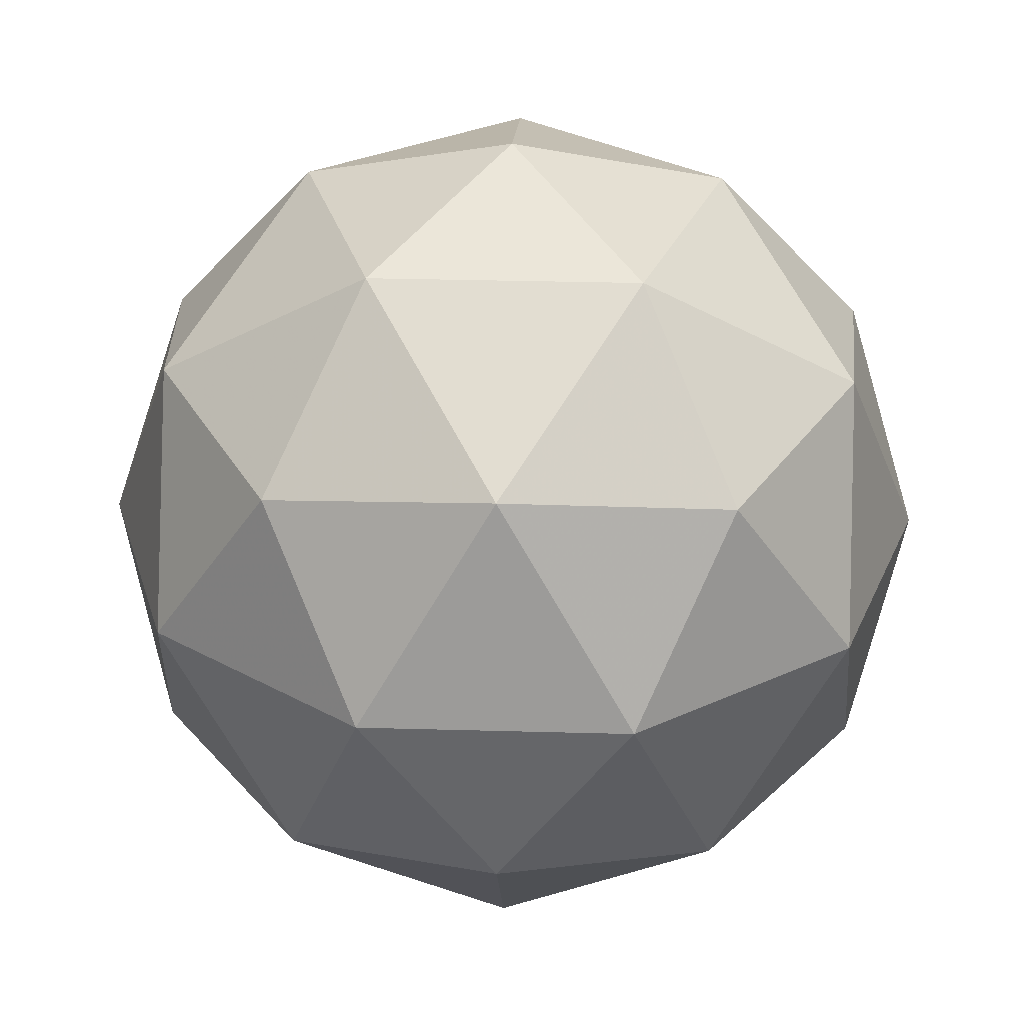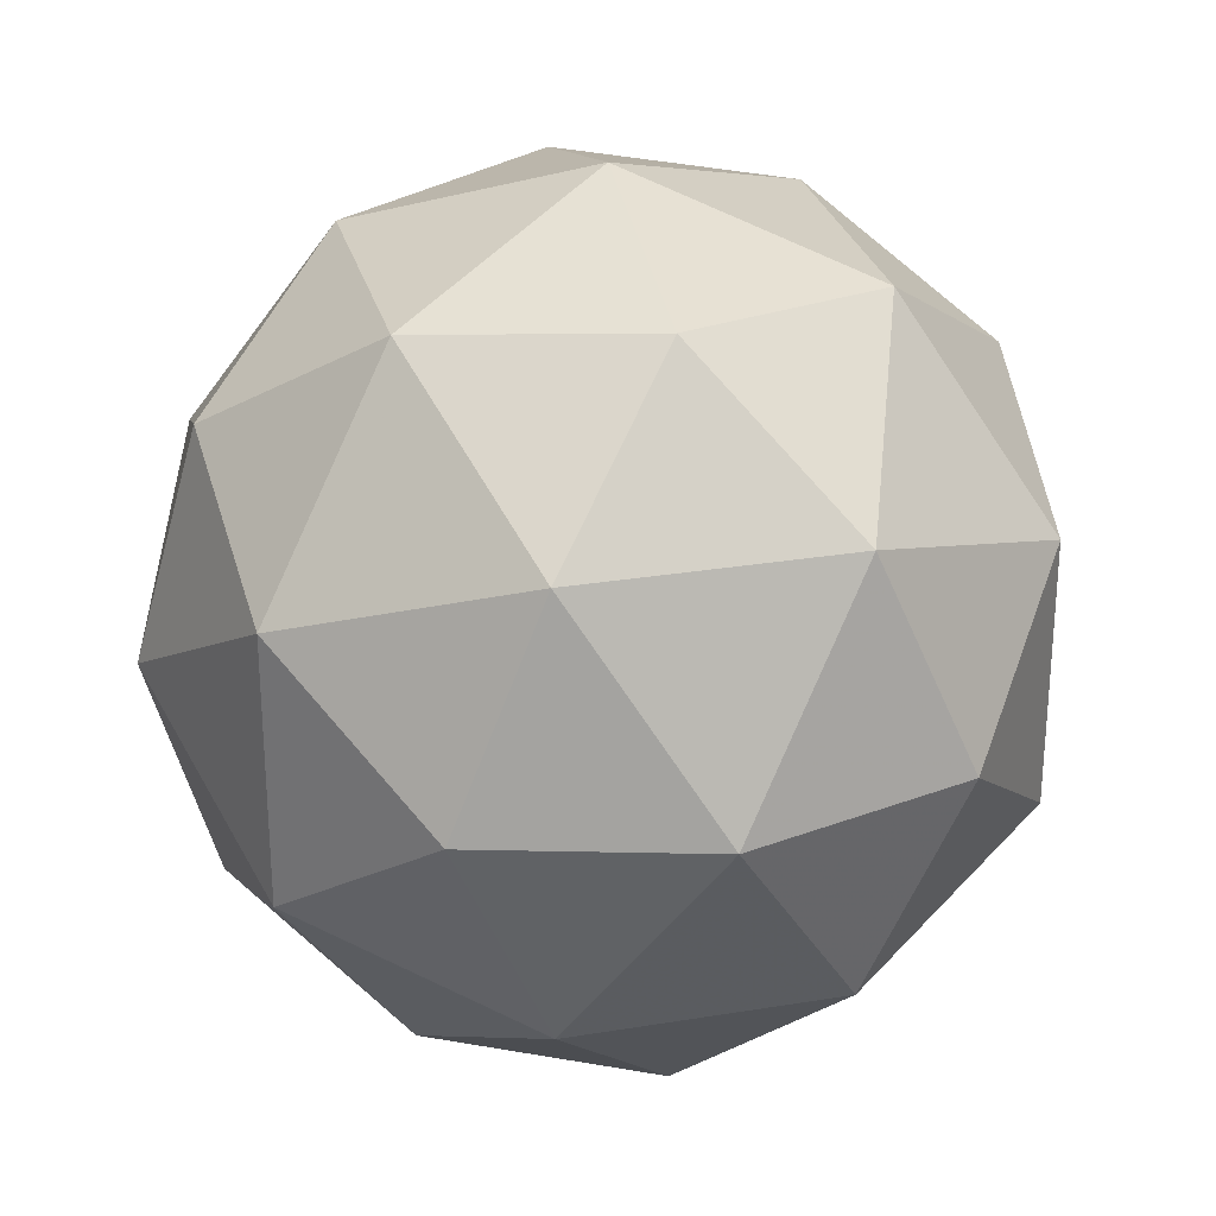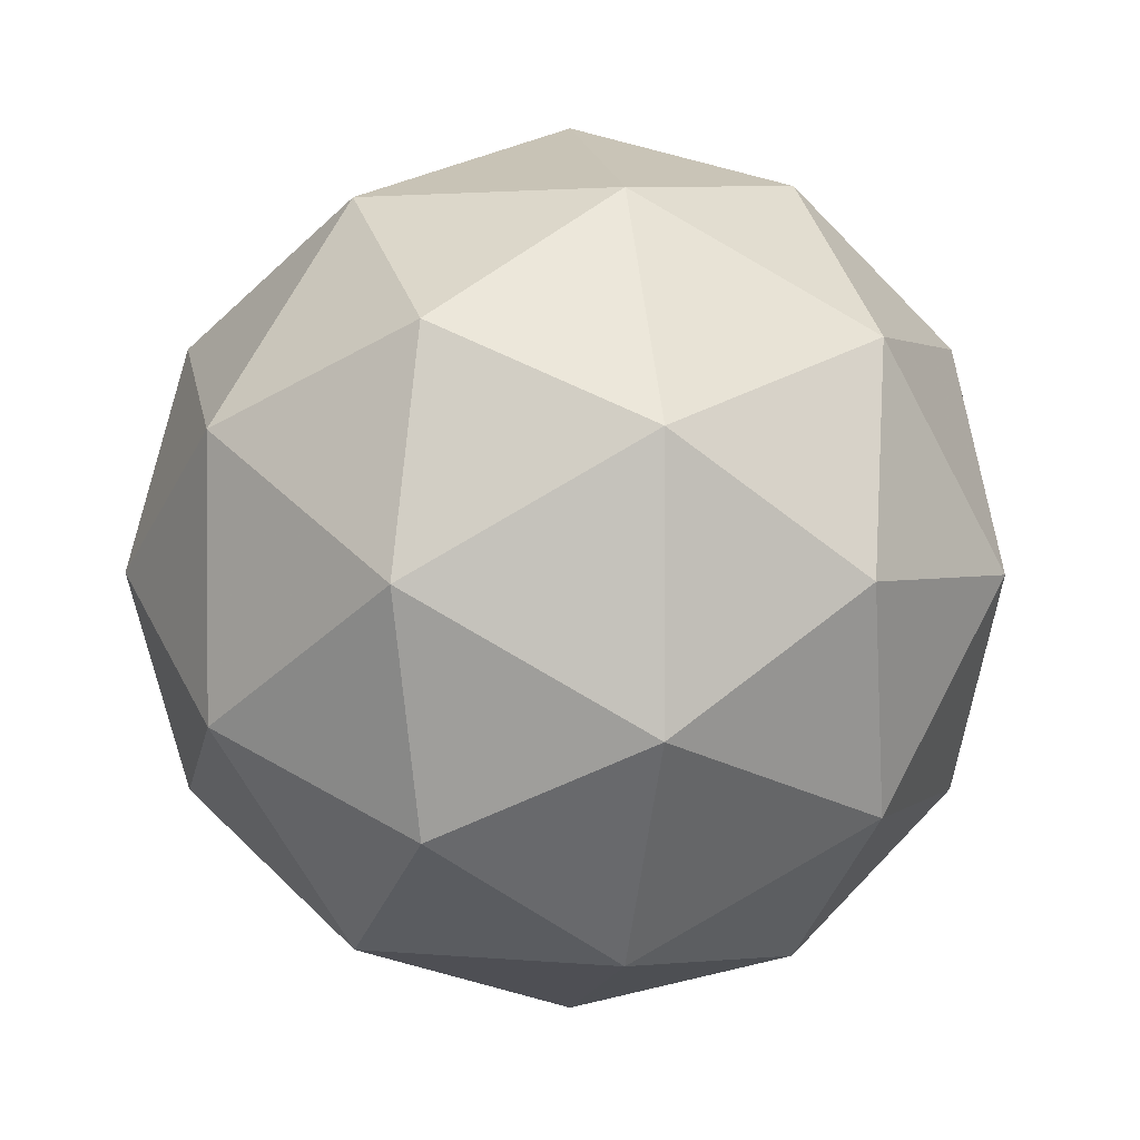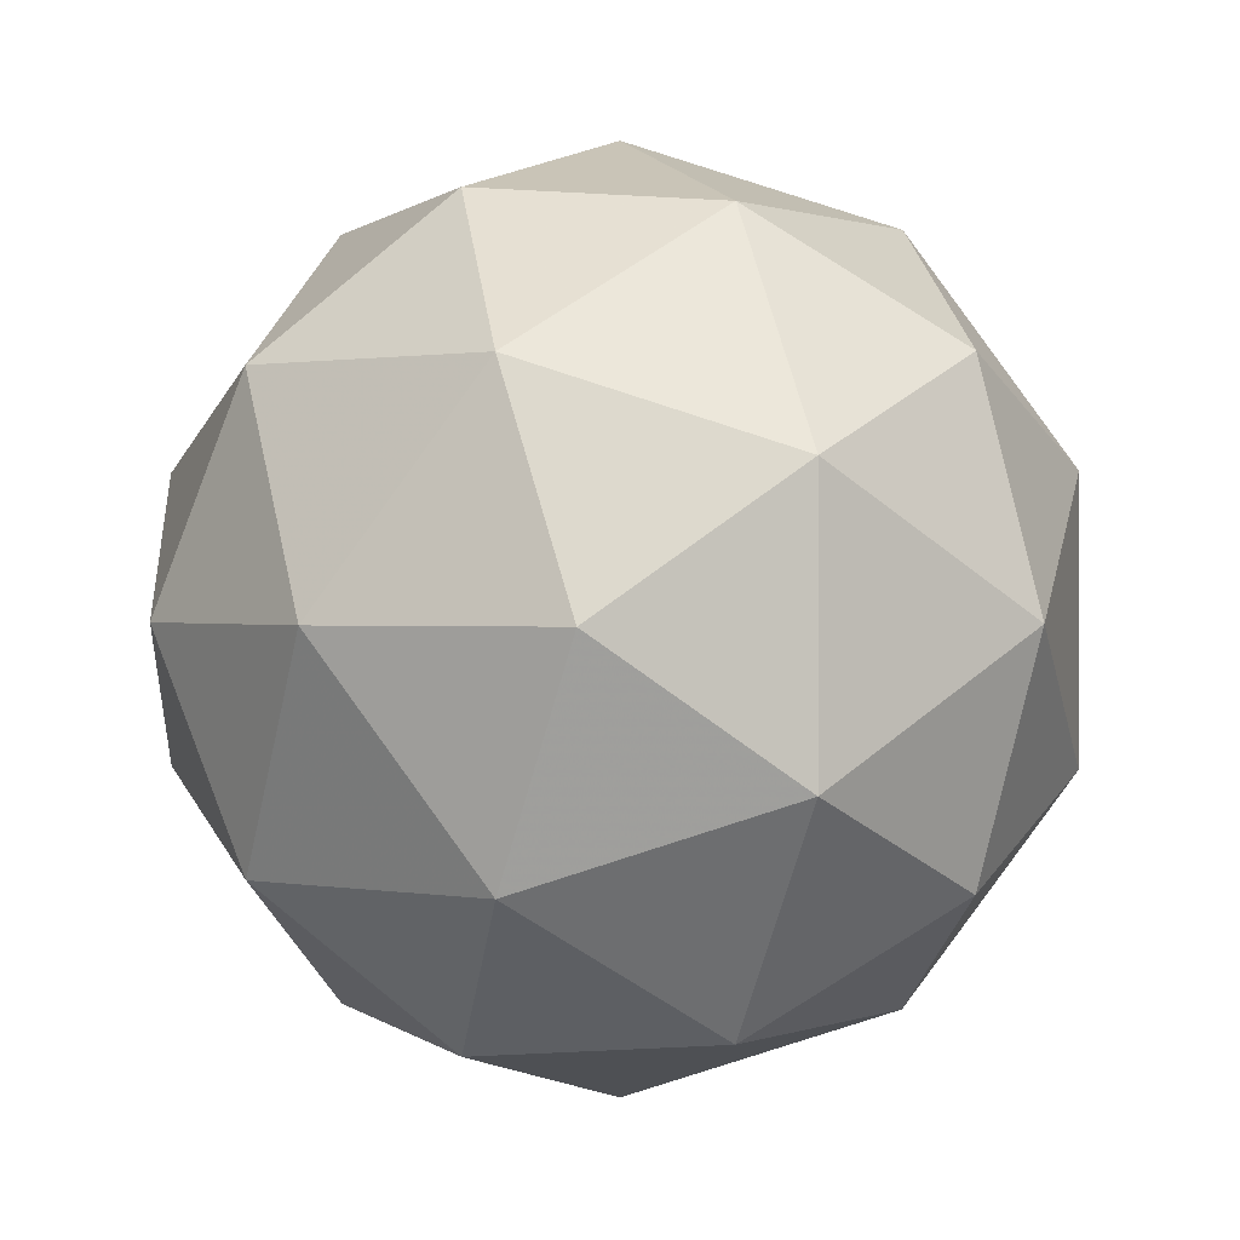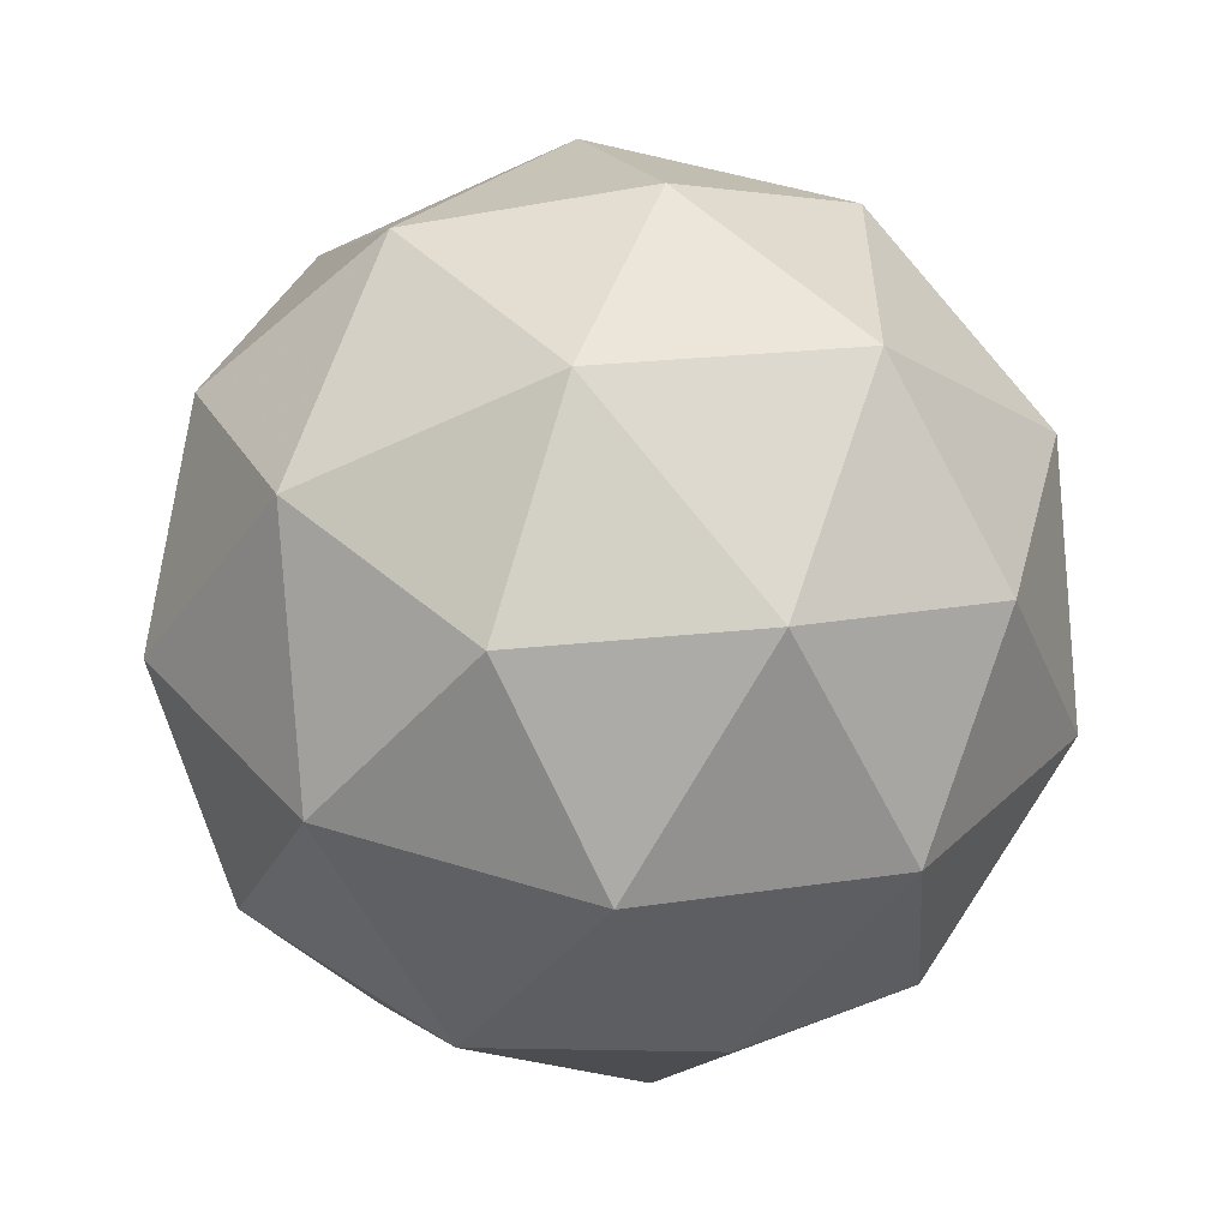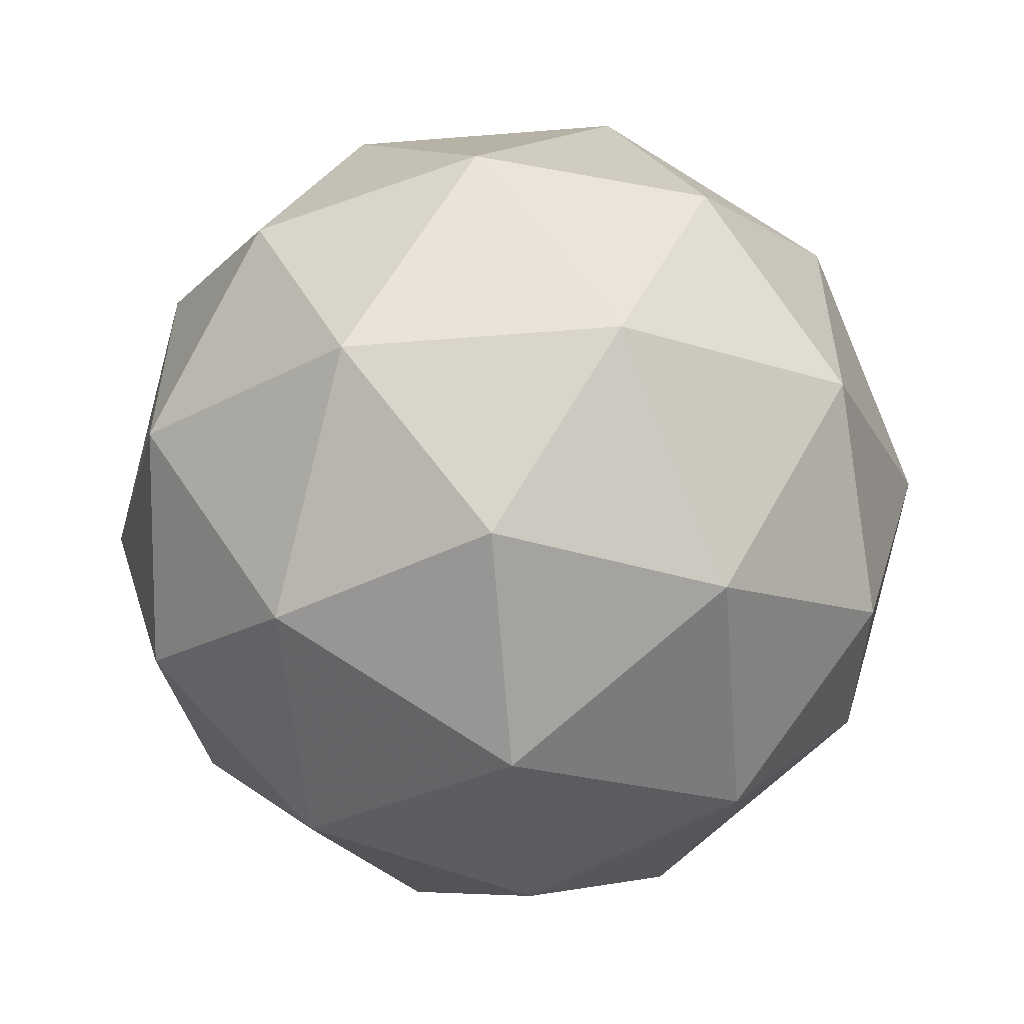
<metadata>
{"format":"obj","ext":"obj","renderer":"f3d","projection":"perspective","resolution":1024,"background":"white","views":[{"elev":30.7,"azim":-159.7,"up":"+Y"},{"elev":28.1,"azim":-45.8,"up":"+Z"},{"elev":1.7,"azim":78.8,"up":"+Z"},{"elev":0.7,"azim":-175.6,"up":"+Z"},{"elev":-57.1,"azim":-5.7,"up":"+Z"},{"elev":-55.8,"azim":-26.9,"up":"+Z"}]}
</metadata>
<code>
g ASJR_ASKR-i16-g24-s2283
v 1876 -4110 -5285
v 1965 -4078 -5220
v 1841 -4078 -5180
v 2027 -3993 -5175
v 2054 -4010 -5285
v 1765 -4078 -5285
v 1841 -4078 -5390
v 1965 -4078 -5350
v 2075 -3900 -5220
v 1817 -3993 -5107
v 1931 -4010 -5115
v 1876 -3900 -5075
v 1688 -3993 -5285
v 1731 -4010 -5180
v 1676 -3900 -5220
v 1817 -3993 -5464
v 1731 -4010 -5390
v 1752 -3900 -5455
v 2027 -3993 -5396
v 1931 -4010 -5455
v 1999 -3900 -5455
v 1999 -3900 -5115
v 1752 -3900 -5115
v 1676 -3900 -5350
v 1876 -3900 -5495
v 2075 -3900 -5350
v 1934 -3806 -5107
v 2020 -3789 -5180
v 1910 -3721 -5180
v 1724 -3806 -5175
v 1820 -3789 -5115
v 1786 -3721 -5220
v 1724 -3806 -5396
v 1697 -3789 -5285
v 1786 -3721 -5350
v 1934 -3806 -5464
v 1820 -3789 -5455
v 1910 -3721 -5390
v 2063 -3806 -5285
v 2020 -3789 -5390
v 1986 -3721 -5285
v 1876 -3690 -5285
f 1 2 3
f 4 2 5
f 1 3 6
f 1 6 7
f 1 7 8
f 4 5 9
f 10 11 12
f 13 14 15
f 16 17 18
f 19 20 21
f 4 9 22
f 10 12 23
f 13 15 24
f 16 18 25
f 19 21 26
f 27 28 29
f 30 31 32
f 33 34 35
f 36 37 38
f 39 40 41
f 41 38 42
f 41 40 38
f 40 36 38
f 38 35 42
f 38 37 35
f 37 33 35
f 35 32 42
f 35 34 32
f 34 30 32
f 32 29 42
f 32 31 29
f 31 27 29
f 29 41 42
f 29 28 41
f 28 39 41
f 26 40 39
f 26 21 40
f 21 36 40
f 25 37 36
f 25 18 37
f 18 33 37
f 24 34 33
f 24 15 34
f 15 30 34
f 23 31 30
f 23 12 31
f 12 27 31
f 22 28 27
f 22 9 28
f 9 39 28
f 21 25 36
f 21 20 25
f 20 16 25
f 18 24 33
f 18 17 24
f 17 13 24
f 15 23 30
f 15 14 23
f 14 10 23
f 12 22 27
f 12 11 22
f 11 4 22
f 9 26 39
f 9 5 26
f 5 19 26
f 8 20 19
f 8 7 20
f 7 16 20
f 7 17 16
f 7 6 17
f 6 13 17
f 6 14 13
f 6 3 14
f 3 10 14
f 5 8 19
f 5 2 8
f 2 1 8
f 3 11 10
f 3 2 11
f 2 4 11
f 2 4 11

</code>
